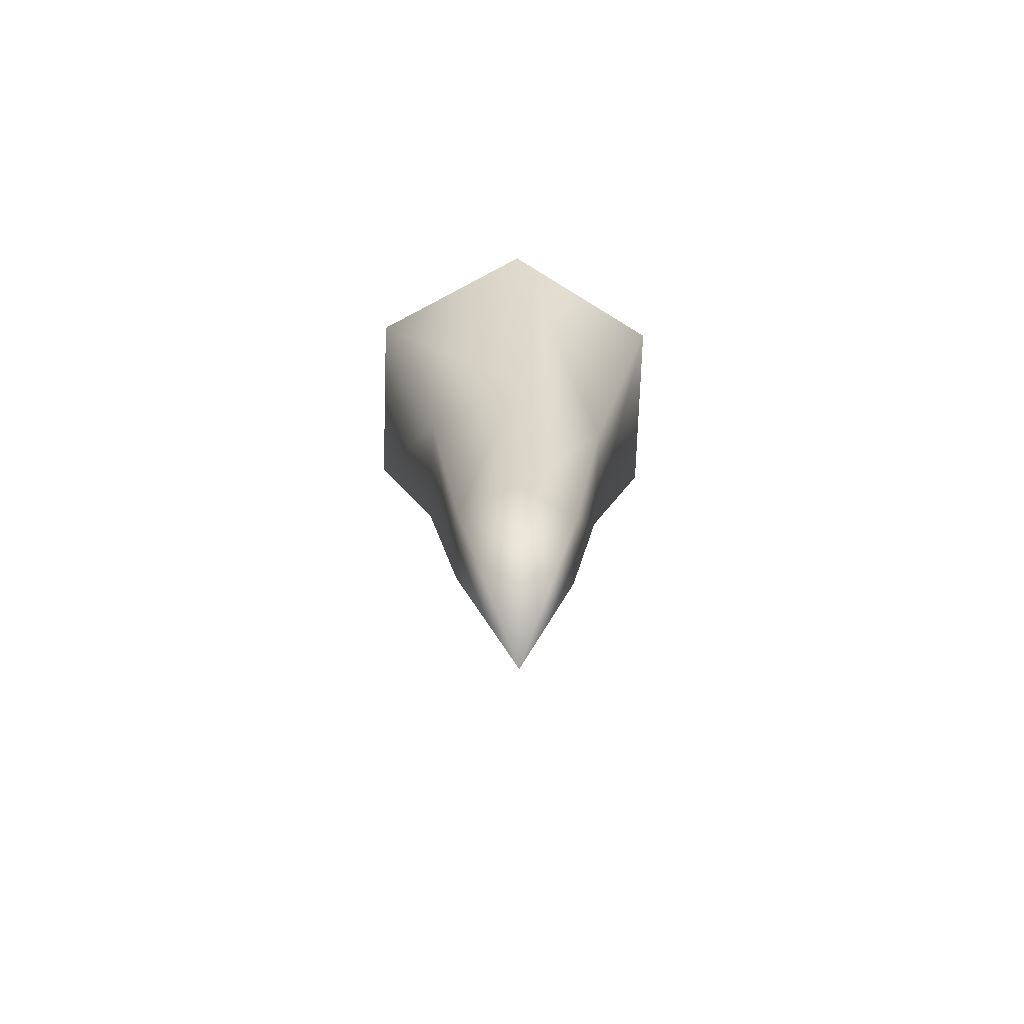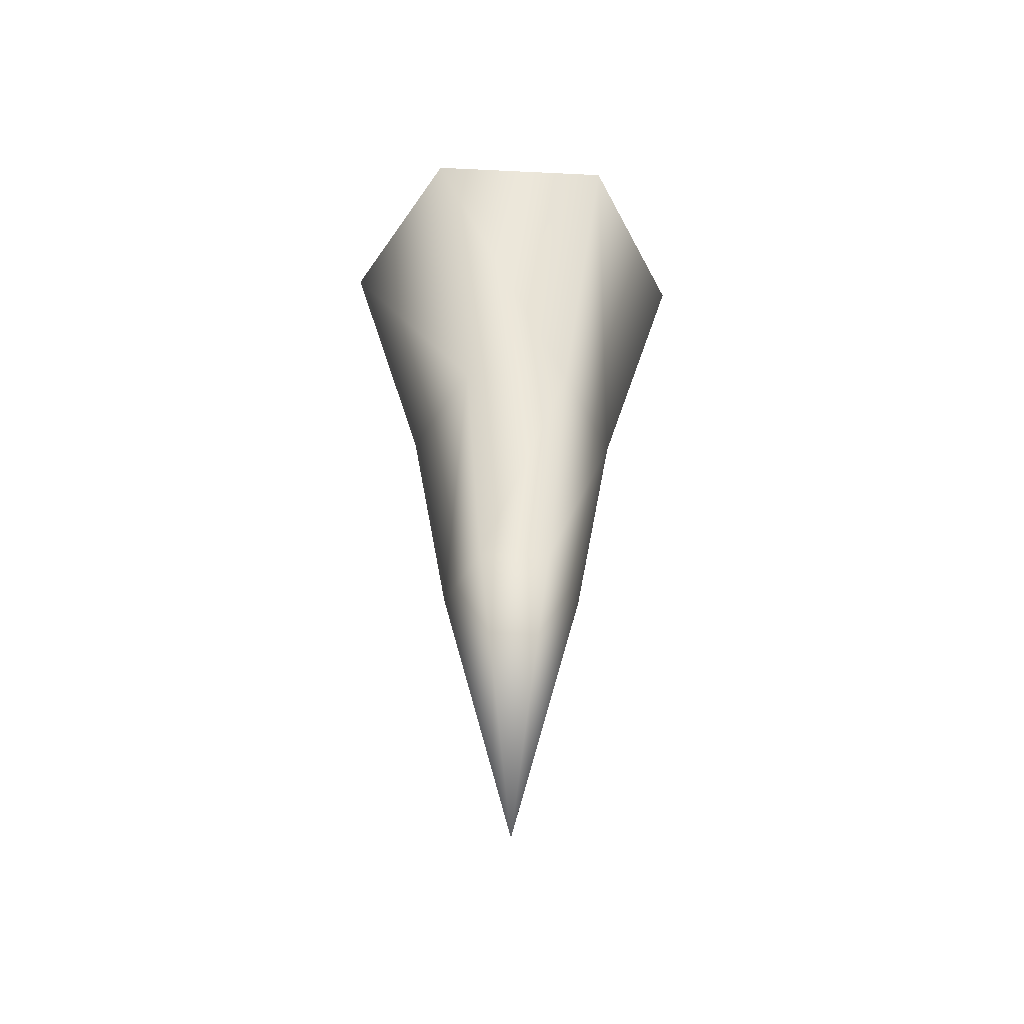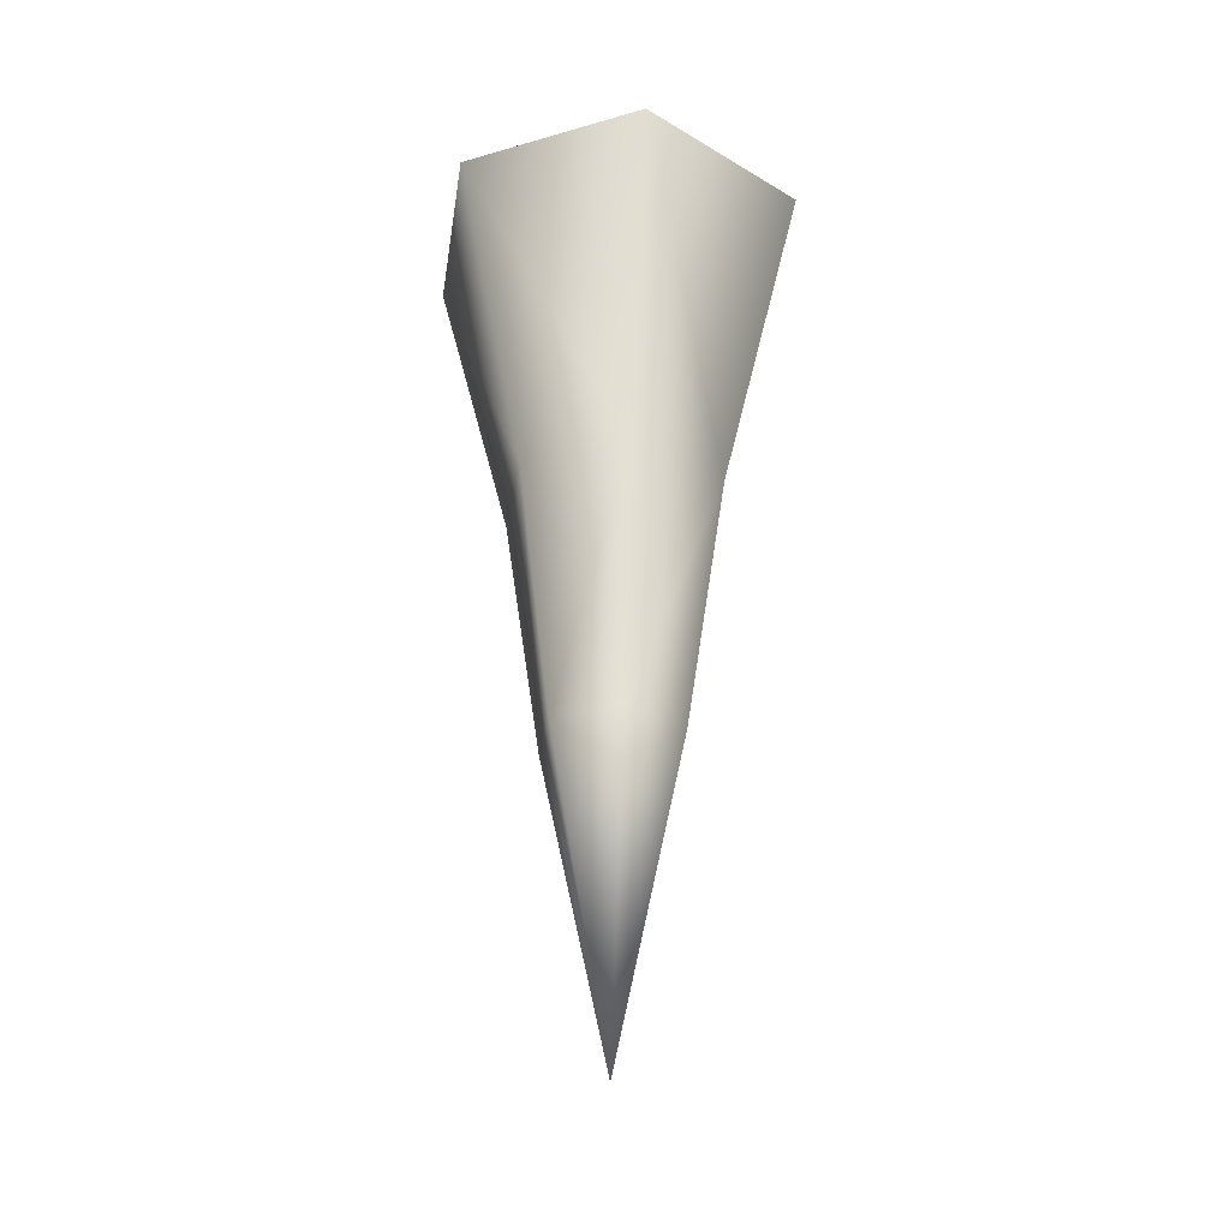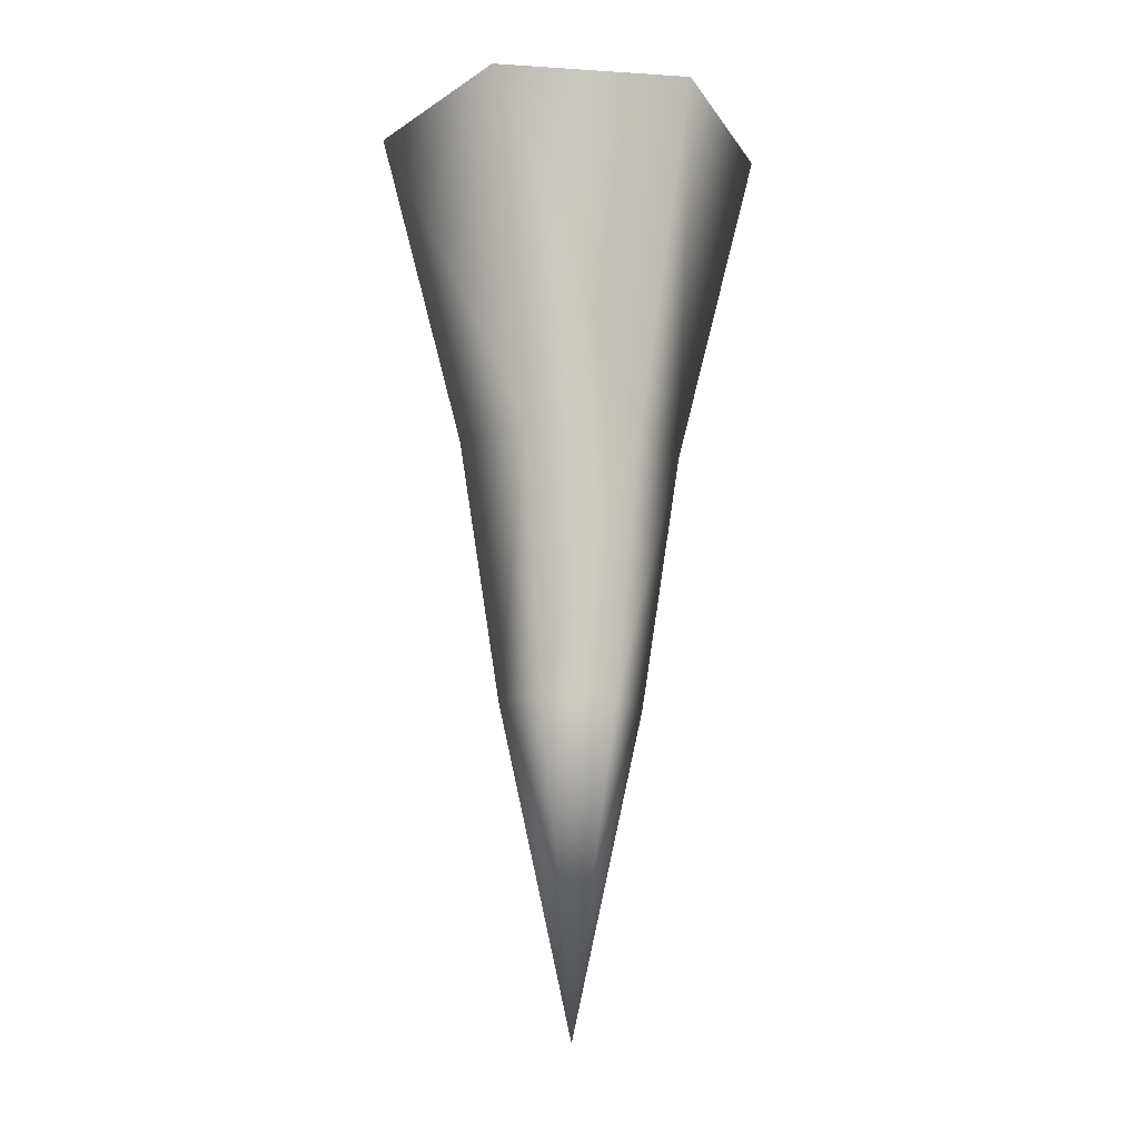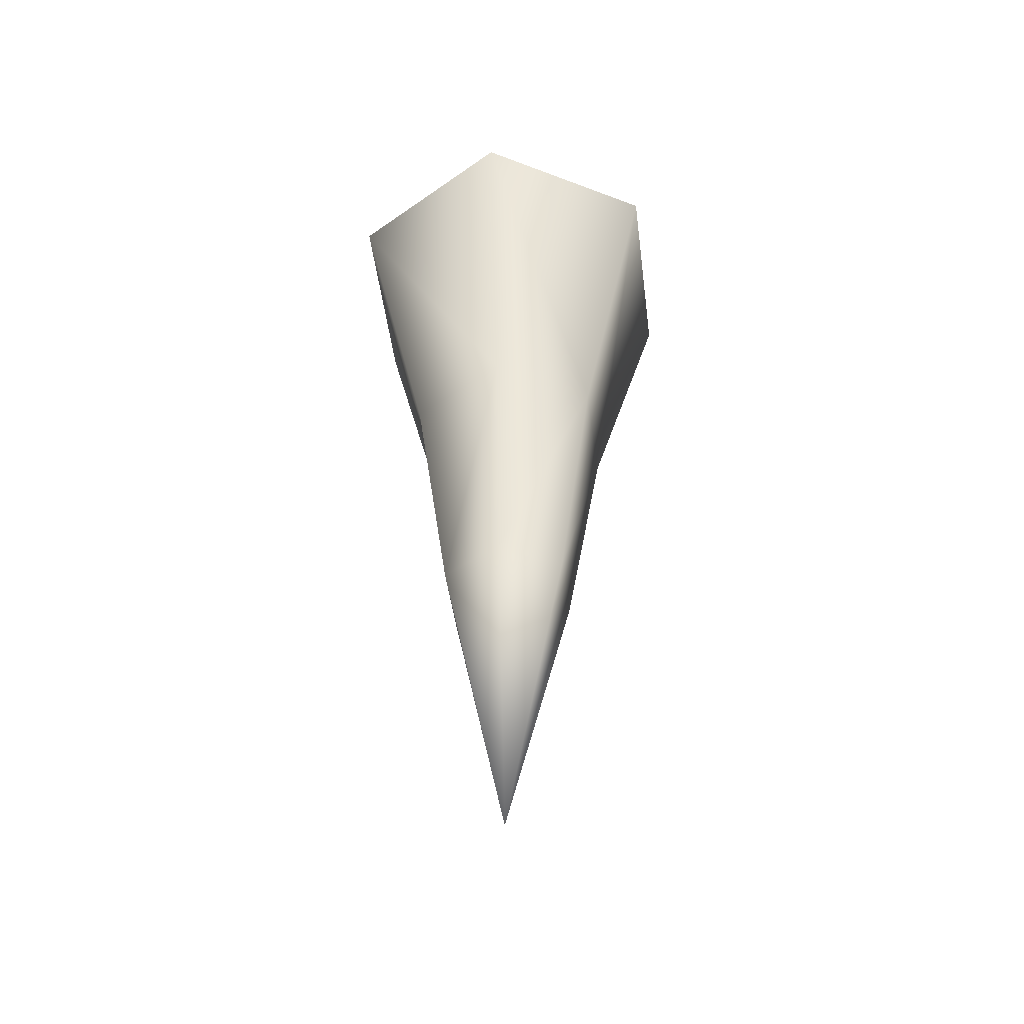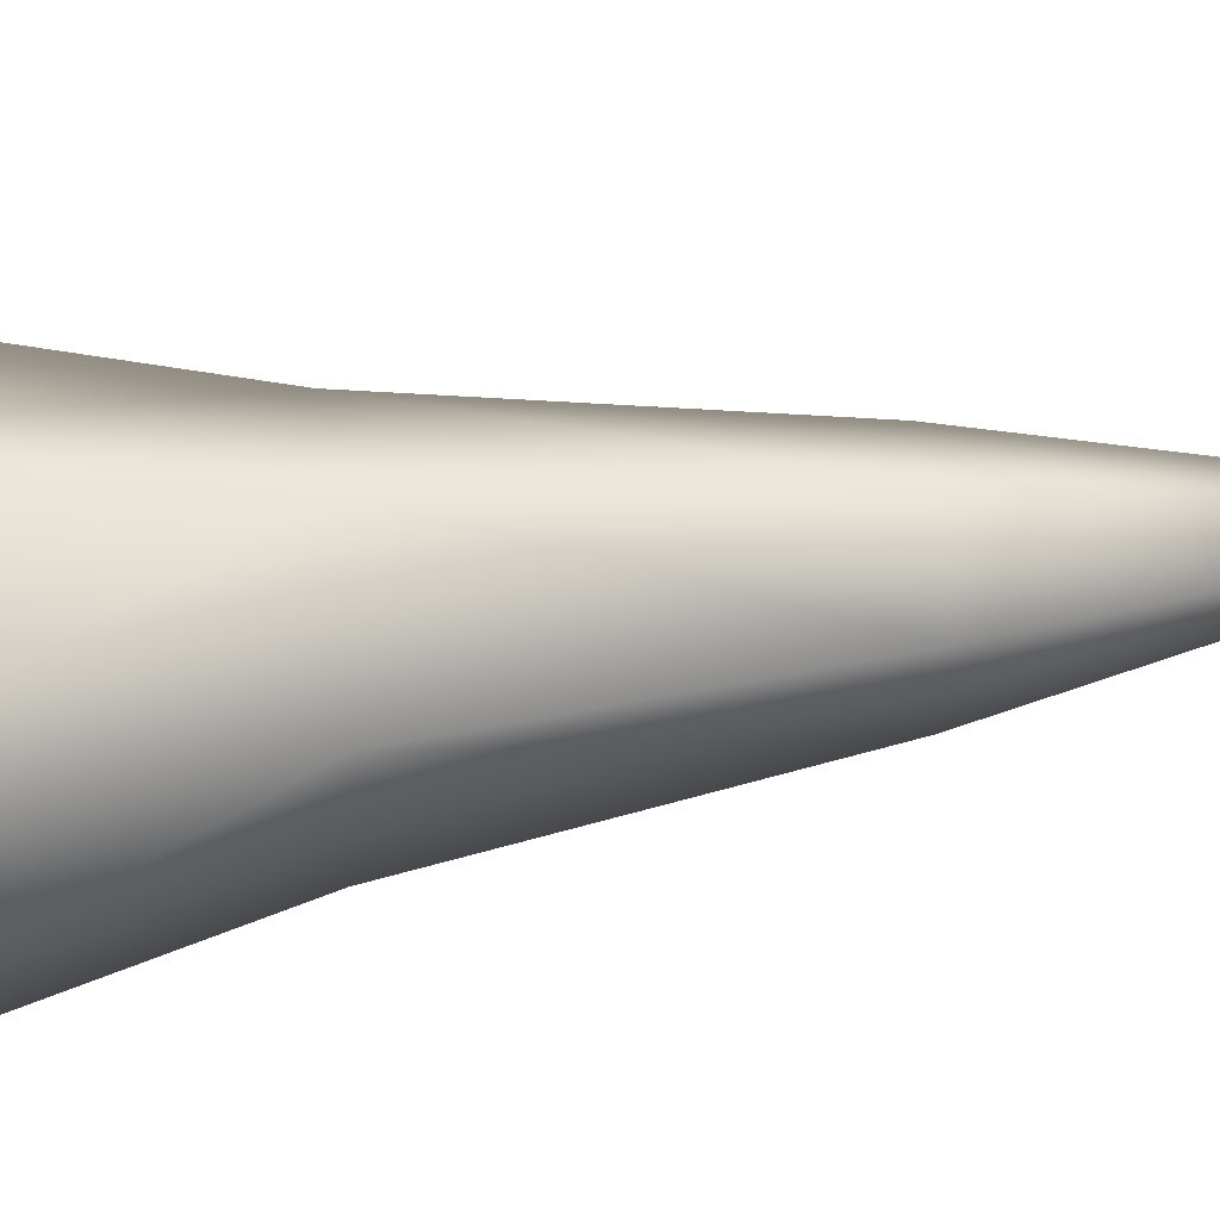
<metadata>
{"format":"obj","ext":"obj","renderer":"f3d","projection":"perspective","resolution":1024,"background":"white","views":[{"elev":-71.6,"azim":128.4,"up":"+Z"},{"elev":-51.0,"azim":-22.9,"up":"+Z"},{"elev":-34.5,"azim":-178.5,"up":"+Z"},{"elev":-16.5,"azim":152.9,"up":"+Z"},{"elev":-50.6,"azim":-162.3,"up":"+Z"},{"elev":66.3,"azim":83.8,"up":"+Y"}]}
</metadata>
<code>
g
v  0.8694 0.7391 0.395
v  1.072 -0.3865 0.4002
v  0.2029 -1.126 0.403
v  -0.8694 -0.7391 0.4008
v  -1.072 0.3865 0.3957
v  -0.2029 1.126 0.3928
v  0.3249 0.3059 -3.107
v  0.3976 -0.0977 -3.078
v  0.08591 -0.3627 -3.062
v  -0.2985 -0.2241 -3.074
v  -0.3713 0.1794 -3.103
v  -0.05957 0.4444 -3.119
v  0.6151 -0.1962 -1.532
v  0.1223 -0.6151 -1.506
v  -0.4854 -0.3961 -1.526
v  -0.6004 0.2419 -1.572
v  -0.1076 0.6608 -1.597
v  0.5001 0.4418 -1.577
v  0.0202 0.06266 -4.951
g (null)
f 18 1 2 13
f 13 2 3 14
f 14 3 4 15
f 15 4 5 16
f 16 5 6 17
f 17 6 1 18
f 18 13 8 7
f 13 14 9 8
f 14 15 10 9
f 15 16 11 10
f 16 17 12 11
f 17 18 7 12
f 2 6 4 3
f 8 19 7
f 9 19 8
f 10 19 9
f 11 19 10
f 12 19 11
f 7 19 12
f 2 1 6
f 4 6 5
g

</code>
